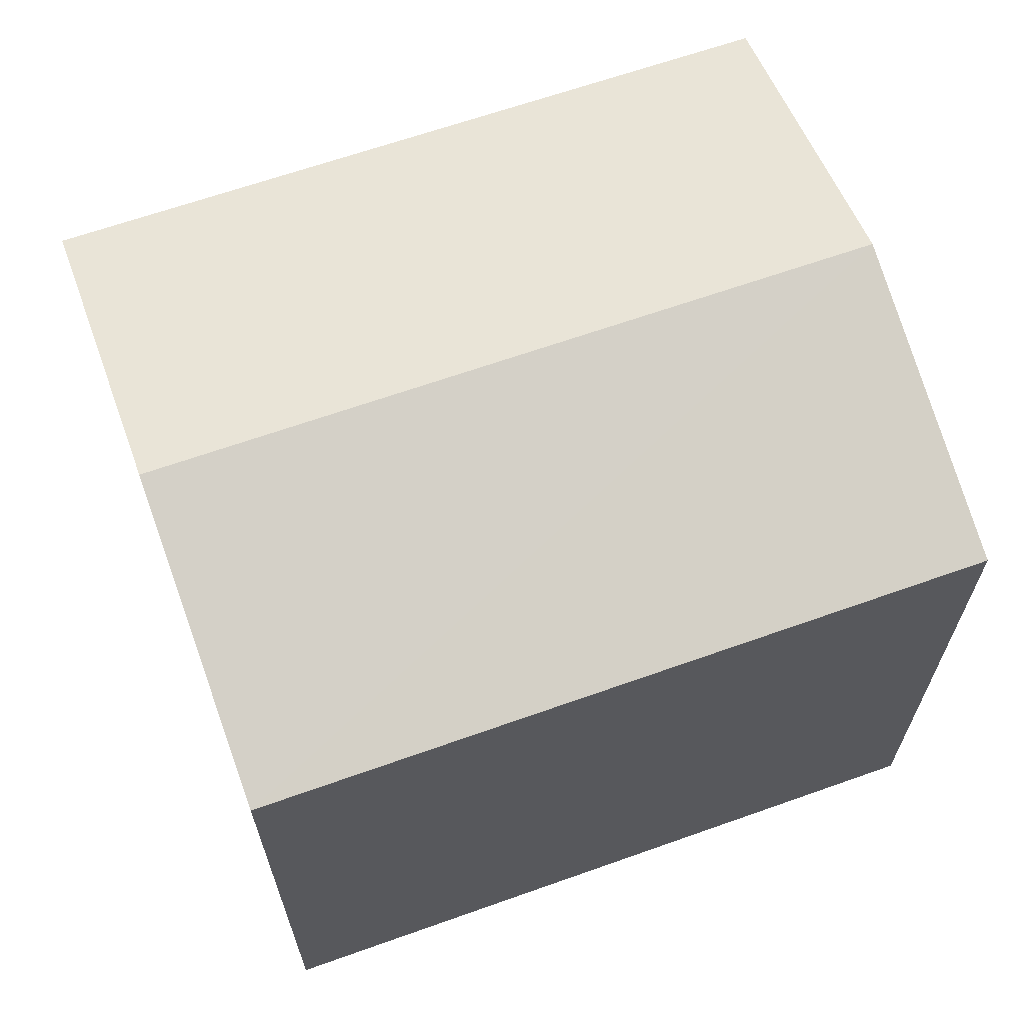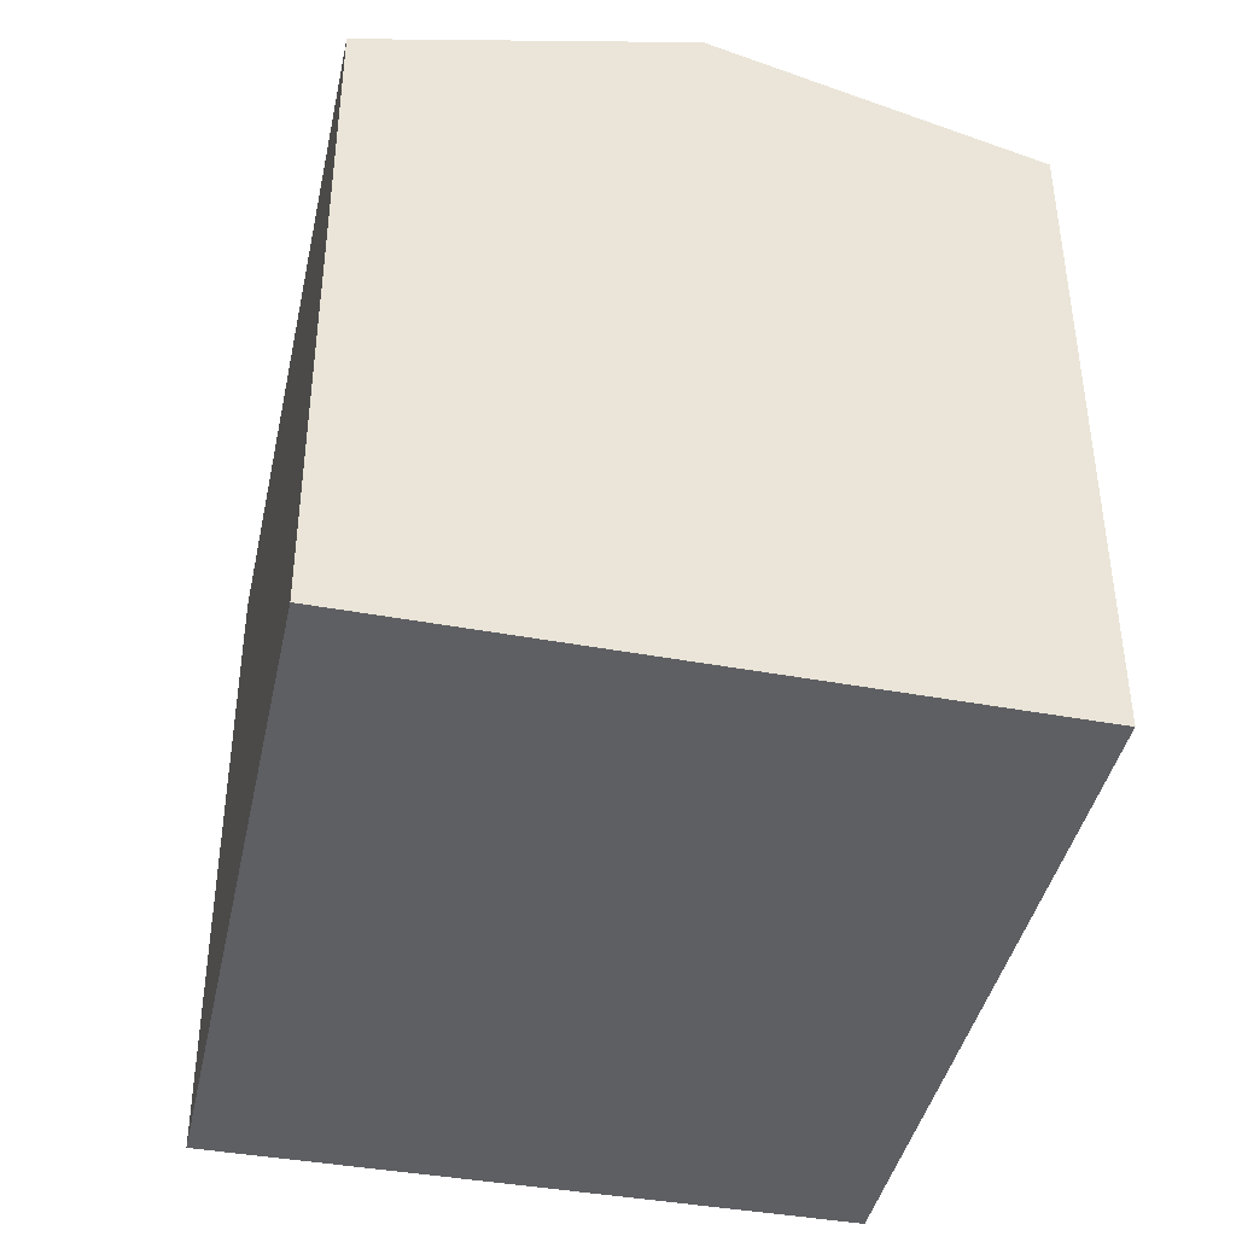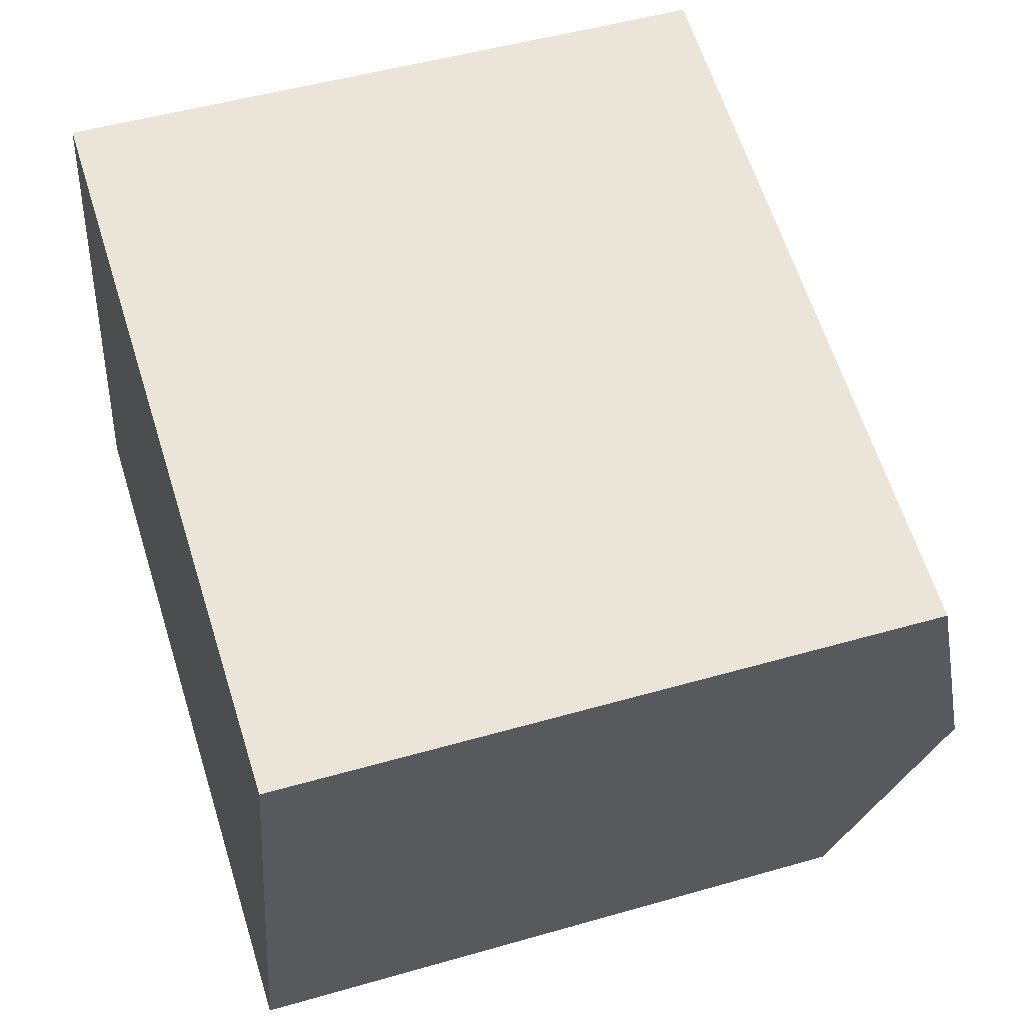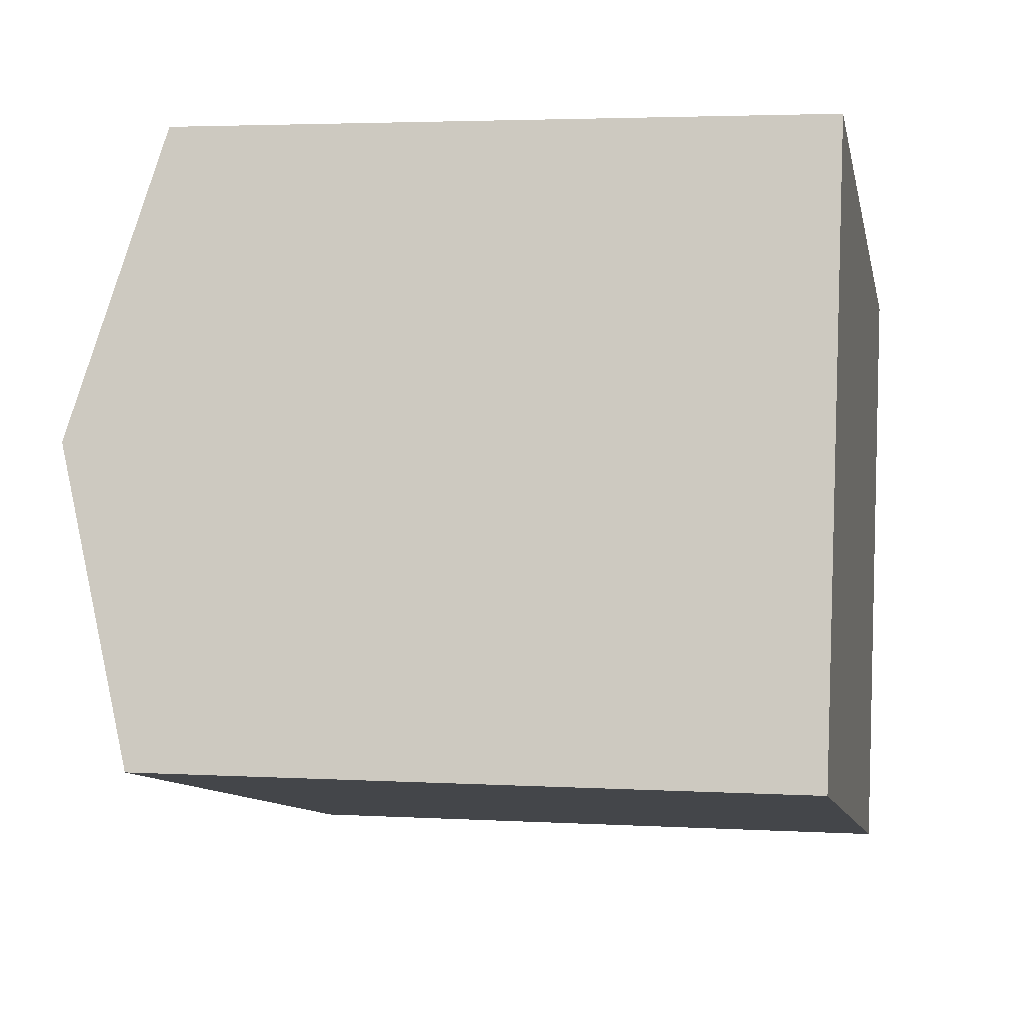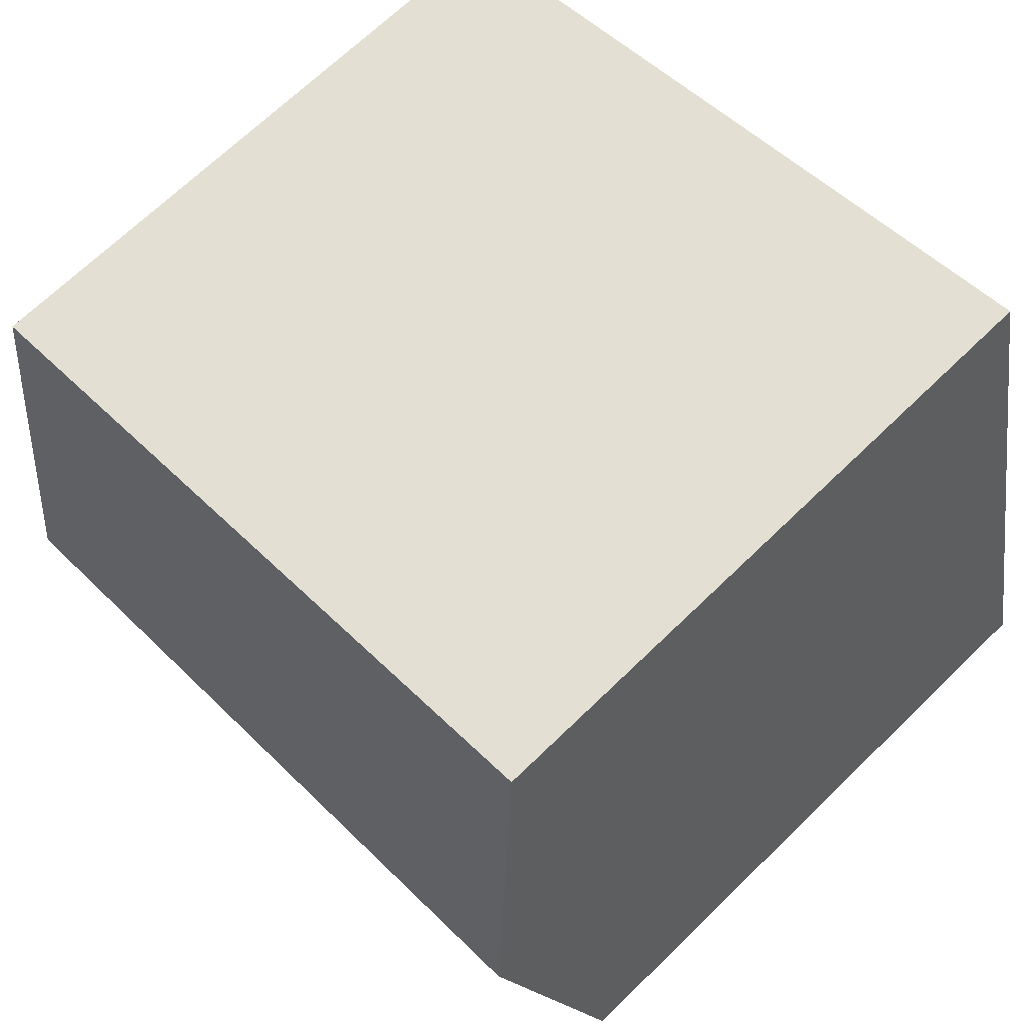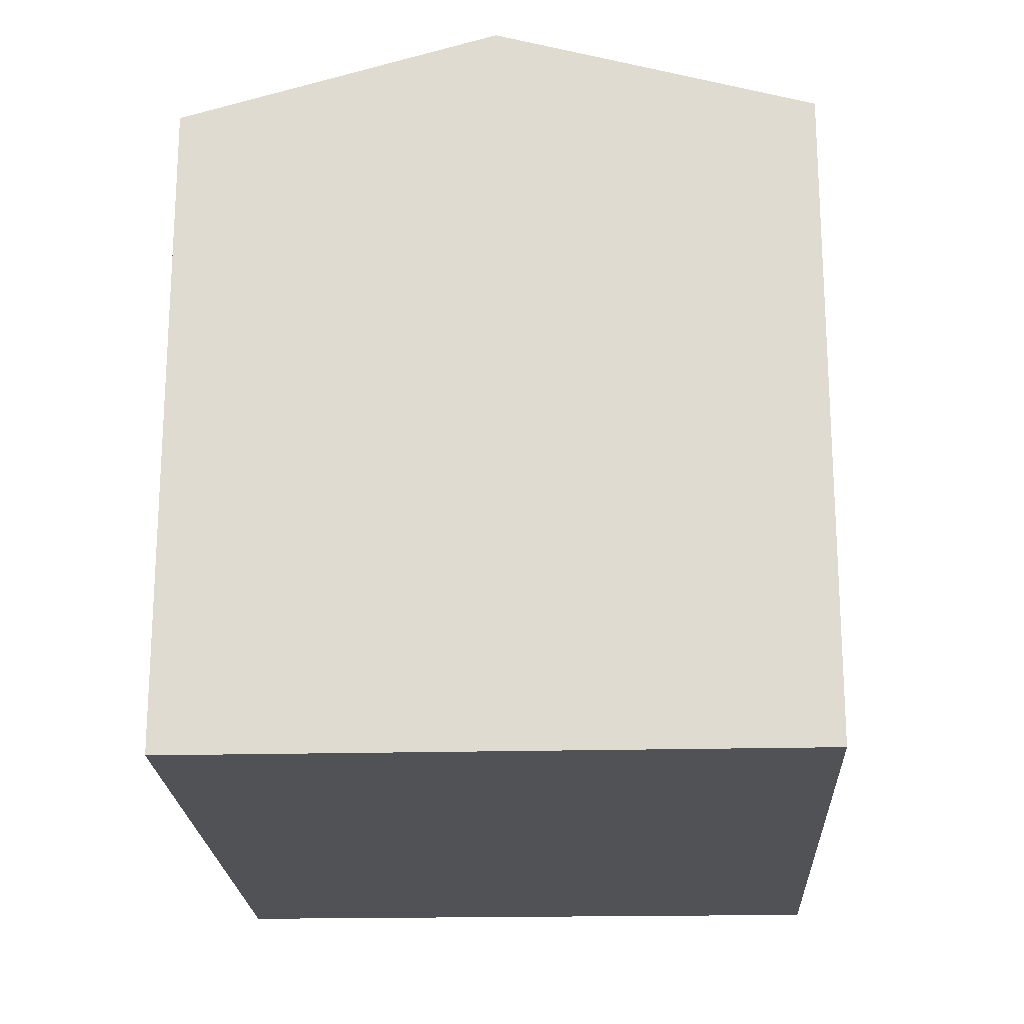
<metadata>
{"format":"obj","ext":"obj","renderer":"f3d","projection":"perspective","resolution":1024,"background":"white","views":[{"elev":66.7,"azim":173.6,"up":"+Y"},{"elev":-41.9,"azim":90.9,"up":"+Y"},{"elev":48.8,"azim":72.2,"up":"+Z"},{"elev":3.4,"azim":-78.8,"up":"+Z"},{"elev":68.6,"azim":-134.2,"up":"+Z"},{"elev":-20.8,"azim":-74.4,"up":"+Y"}]}
</metadata>
<code>
v  0 0 0
v  16.38 -5.196e-16 8.485
v  2.683 -7.098e-16 11.59
v  13.57 1.953e-16 -3.189
v  13.57 12.37 -3.19
v  1.342 14 5.796
v  14.98 14 2.648
v  0.0002636 12.37 -0.0003921
v  2.683 12.37 11.59
v  16.38 12.37 8.485
g defaultobject
f 1 2 3
f 2 1 4
f 5 6 7
f 6 5 8
f 7 9 10
f 9 7 6
f 9 1 3
f 1 9 8
f 8 9 6
f 8 4 1
f 4 8 5
f 5 2 4
f 2 5 10
f 10 5 7
f 2 9 3
f 9 2 10

</code>
